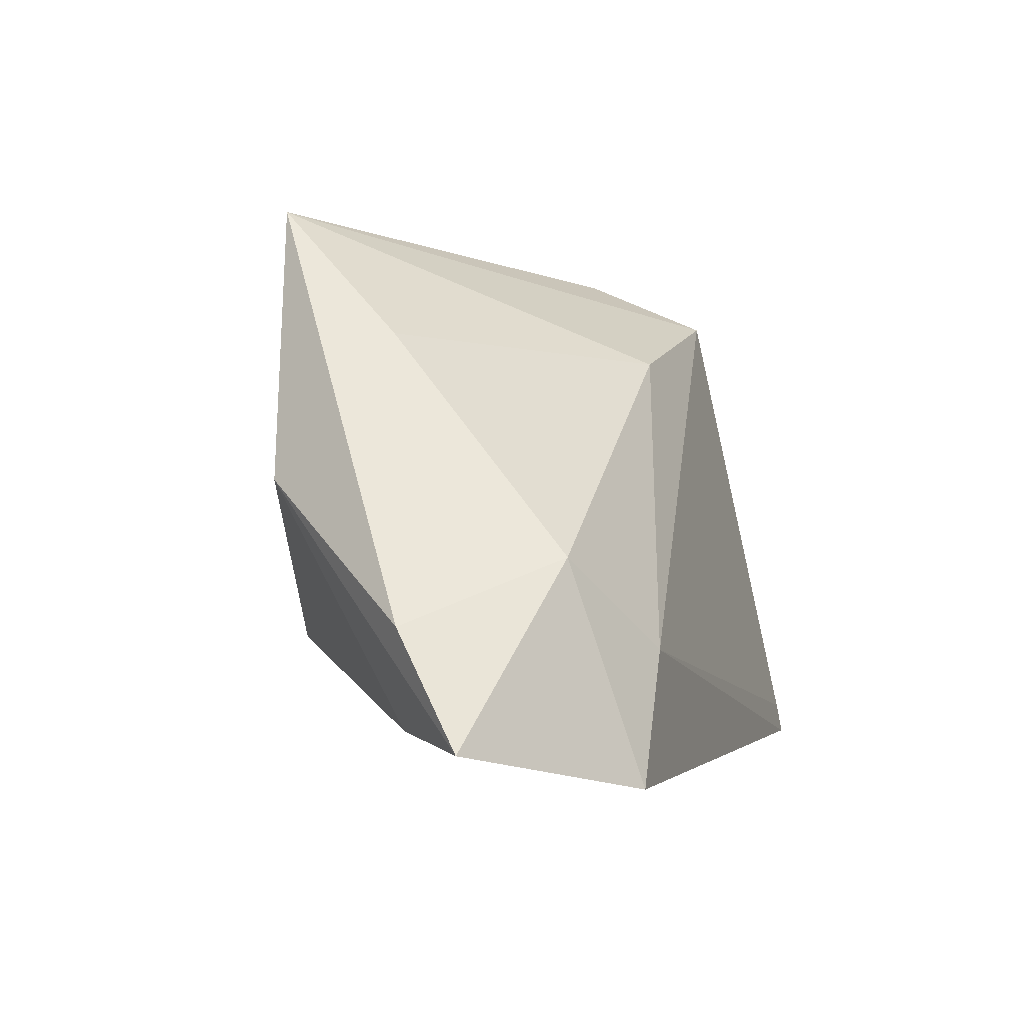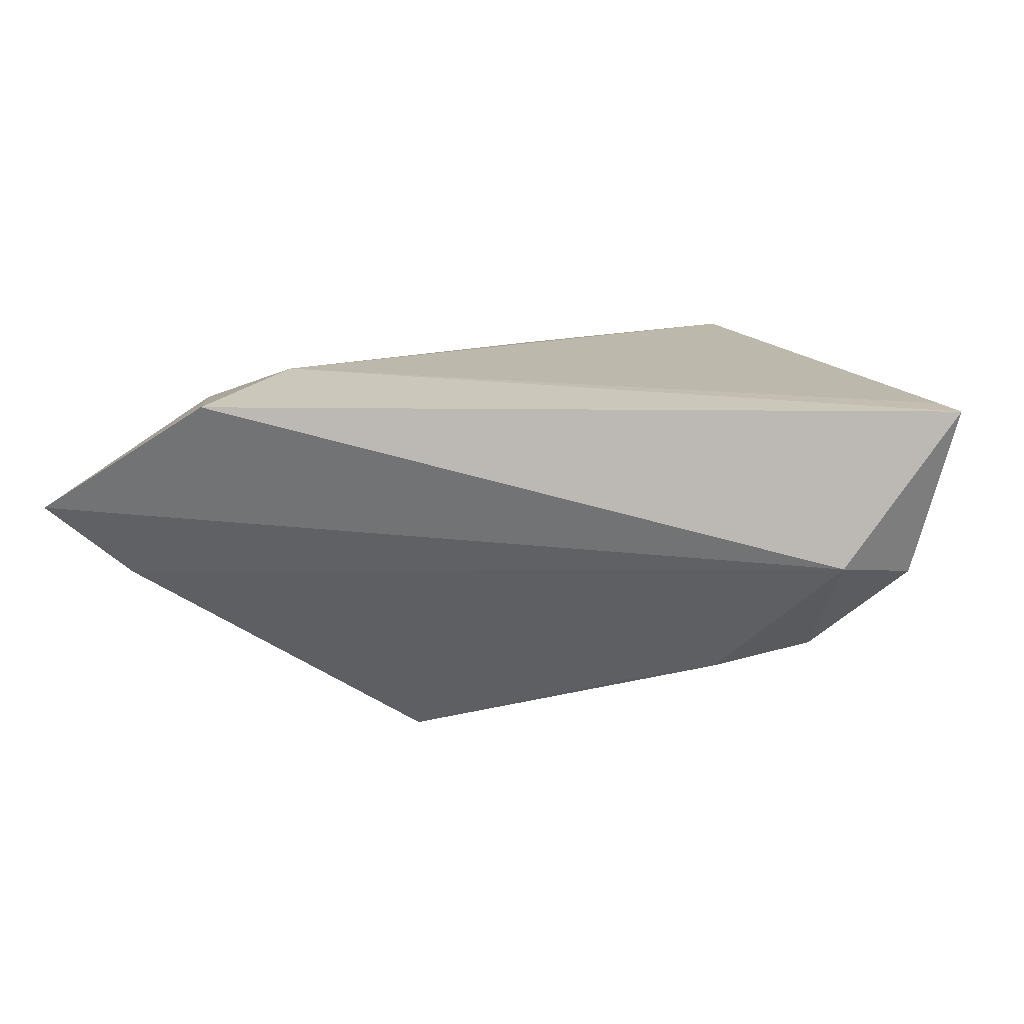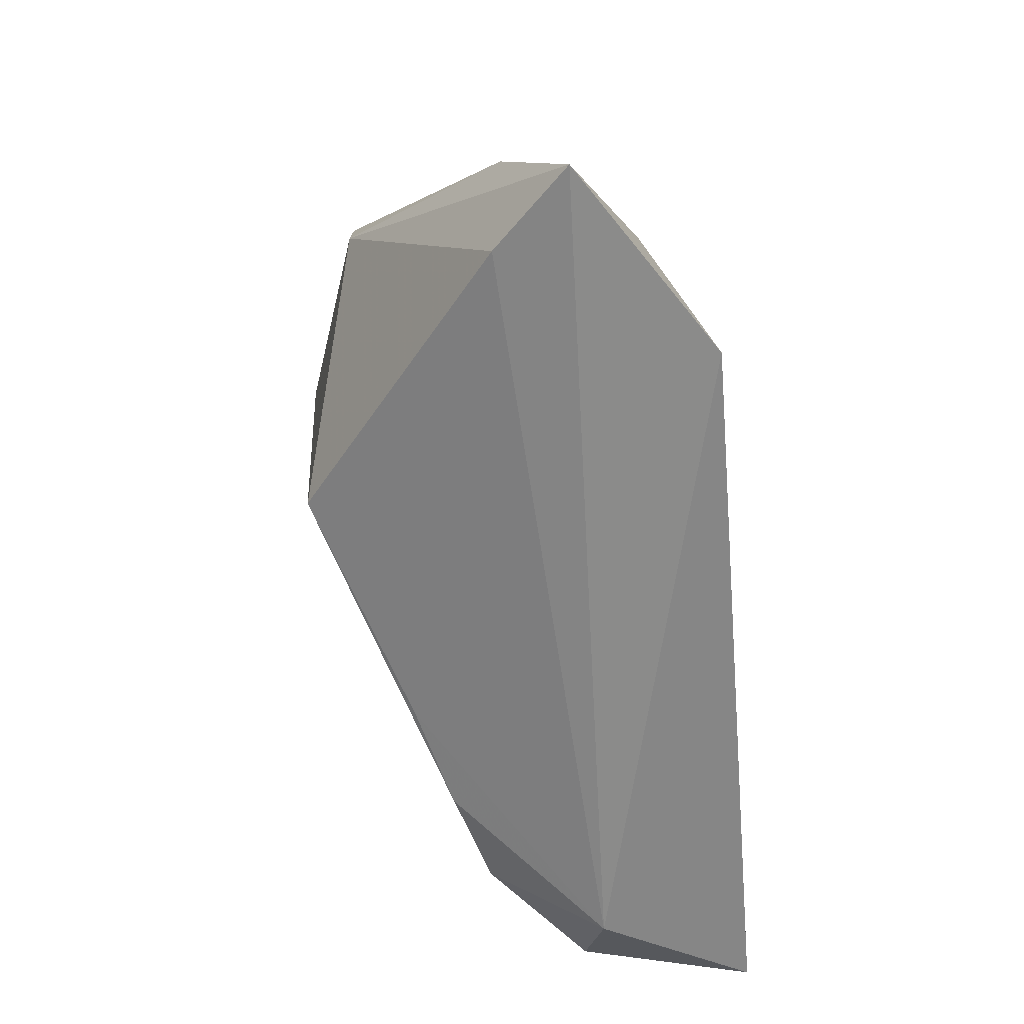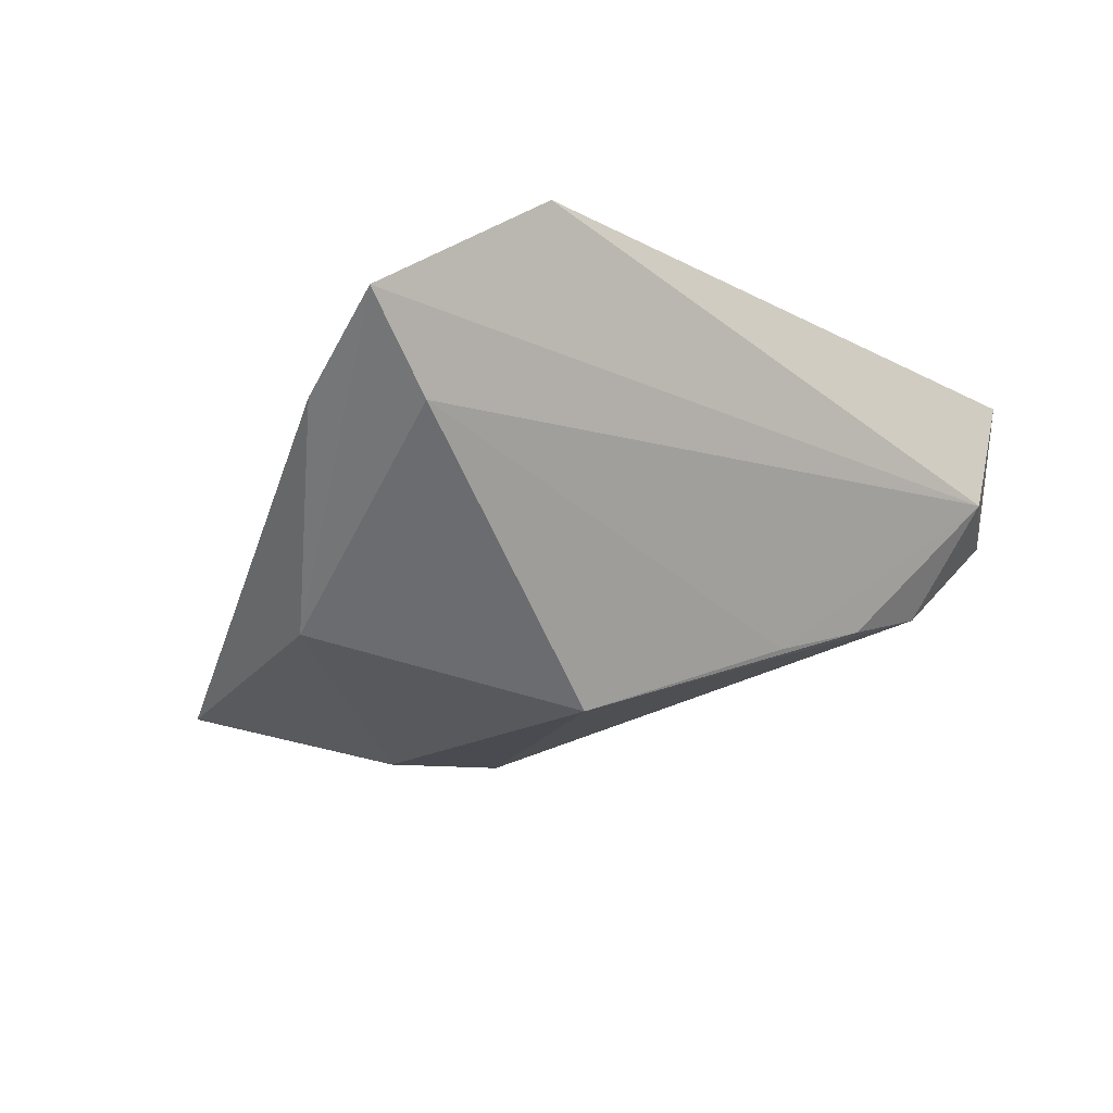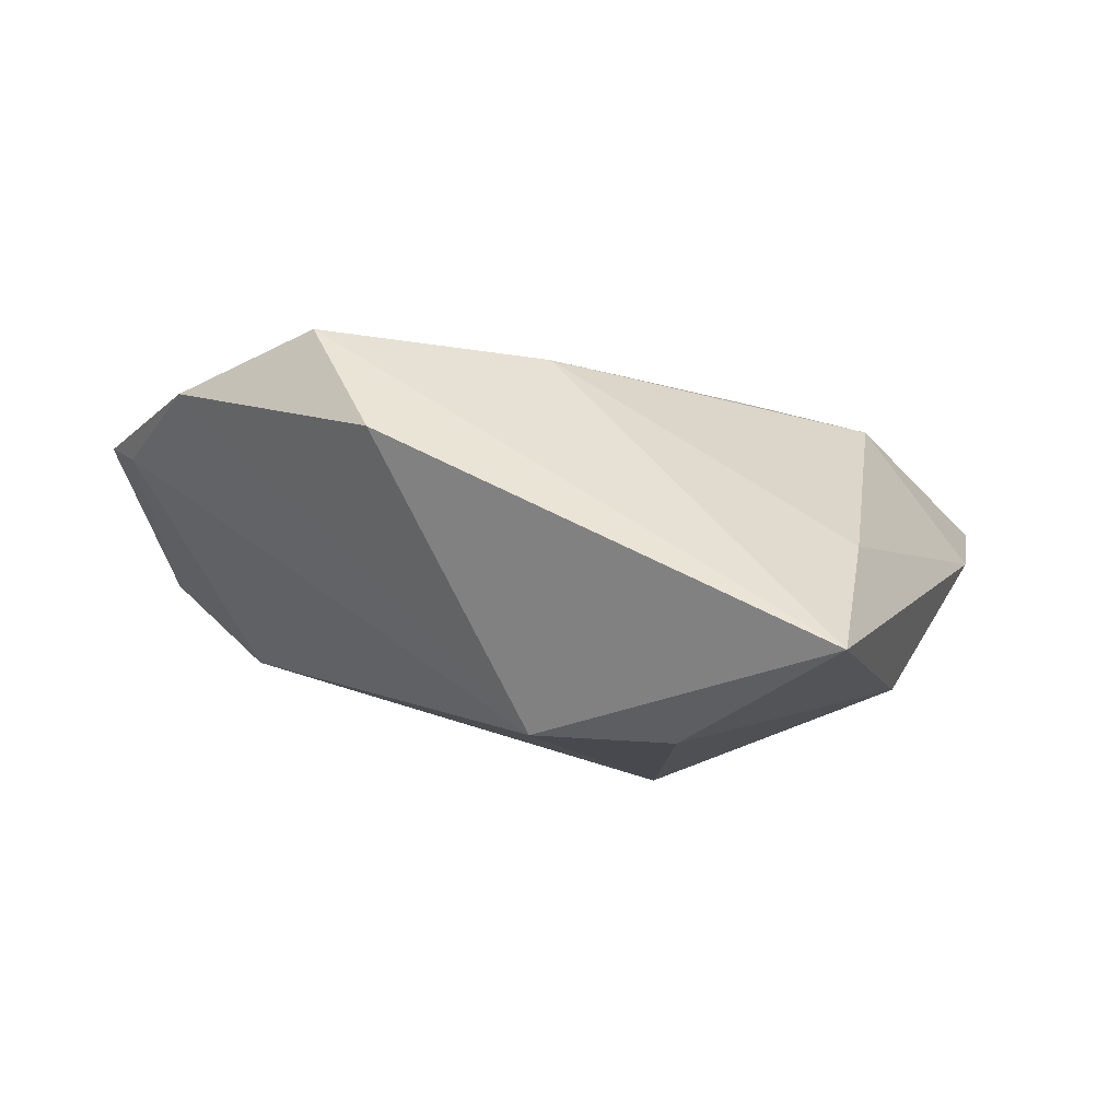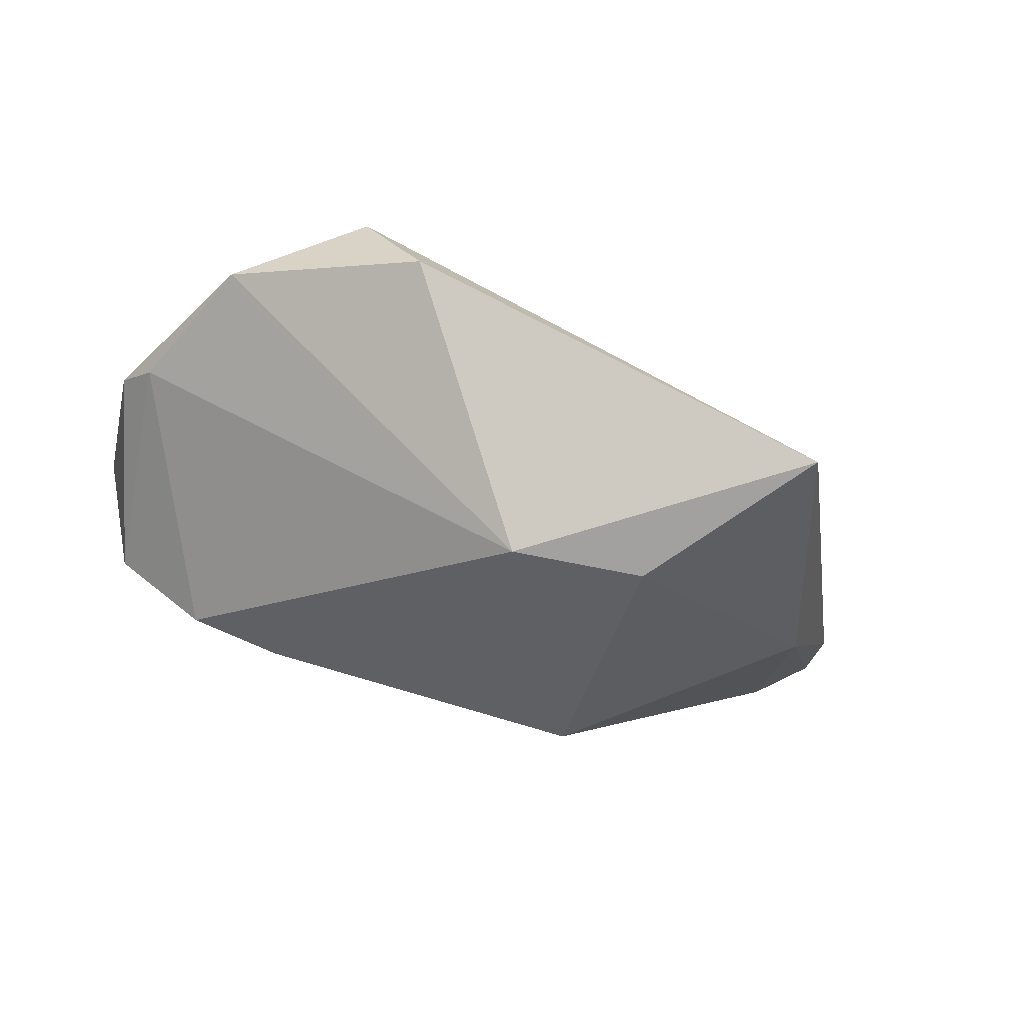
<metadata>
{"format":"obj","ext":"obj","renderer":"f3d","projection":"perspective","resolution":1024,"background":"white","views":[{"elev":-5.6,"azim":-72.8,"up":"+Y"},{"elev":21.7,"azim":4.8,"up":"+Z"},{"elev":-64.5,"azim":-85.0,"up":"+Y"},{"elev":-16.3,"azim":-43.4,"up":"+Z"},{"elev":74.5,"azim":178.9,"up":"+Y"},{"elev":-47.2,"azim":165.8,"up":"+Z"}]}
</metadata>
<code>
v 0.0408 -0.02964 0.004372
v 0.02651 -0.02051 -0.01306
v -0.01189 -0.01168 -0.02731
v 0.01948 0.03793 0.002426
v -0.04559 -0.02339 -0.001688
v 0.04905 -0.02311 0.001681
v -0.02661 -0.01427 0.02219
v 0.003027 0.01996 -0.02753
v 0.05021 0.005761 0.009774
v 0.04186 0.02326 0.01169
v 0.05354 -0.02397 0.02219
v 0.05354 0.001029 0.01269
v 0.05135 -0.02025 0.02191
v -0.05236 -0.01241 -0.0002363
v -0.03413 -0.02977 0.02219
v 0.01474 -0.01826 -0.01679
v -0.03946 -0.00448 0.01493
v -0.01304 0.02117 -0.029
v -0.03393 0.02256 -0.007474
v 0.03794 -0.02038 -0.009473
v -0.05519 -0.02582 0.007416
v -0.03935 0.005237 -0.02005
v -0.0001077 0.02326 0.01496
v 0.02578 0.03233 0.01566
v -0.02975 0.03906 -0.02303
f 4 8 25
f 18 25 8
f 11 7 15
f 4 25 24
f 21 15 17
f 17 15 7
f 25 18 22
f 3 18 8
f 3 22 18
f 13 7 11
f 11 24 13
f 13 24 7
f 7 24 23
f 23 17 7
f 23 19 17
f 23 24 25
f 25 19 23
f 11 6 12
f 1 15 21
f 11 15 1
f 1 6 11
f 20 3 8
f 2 3 20
f 20 1 2
f 6 1 20
f 14 22 21
f 25 22 14
f 14 19 25
f 21 17 14
f 17 19 14
f 21 22 5
f 22 3 5
f 5 1 21
f 4 24 10
f 10 8 4
f 10 24 11
f 11 12 10
f 2 1 16
f 1 5 16
f 16 3 2
f 16 5 3
f 8 10 9
f 9 10 12
f 9 20 8
f 9 12 6
f 6 20 9

</code>
